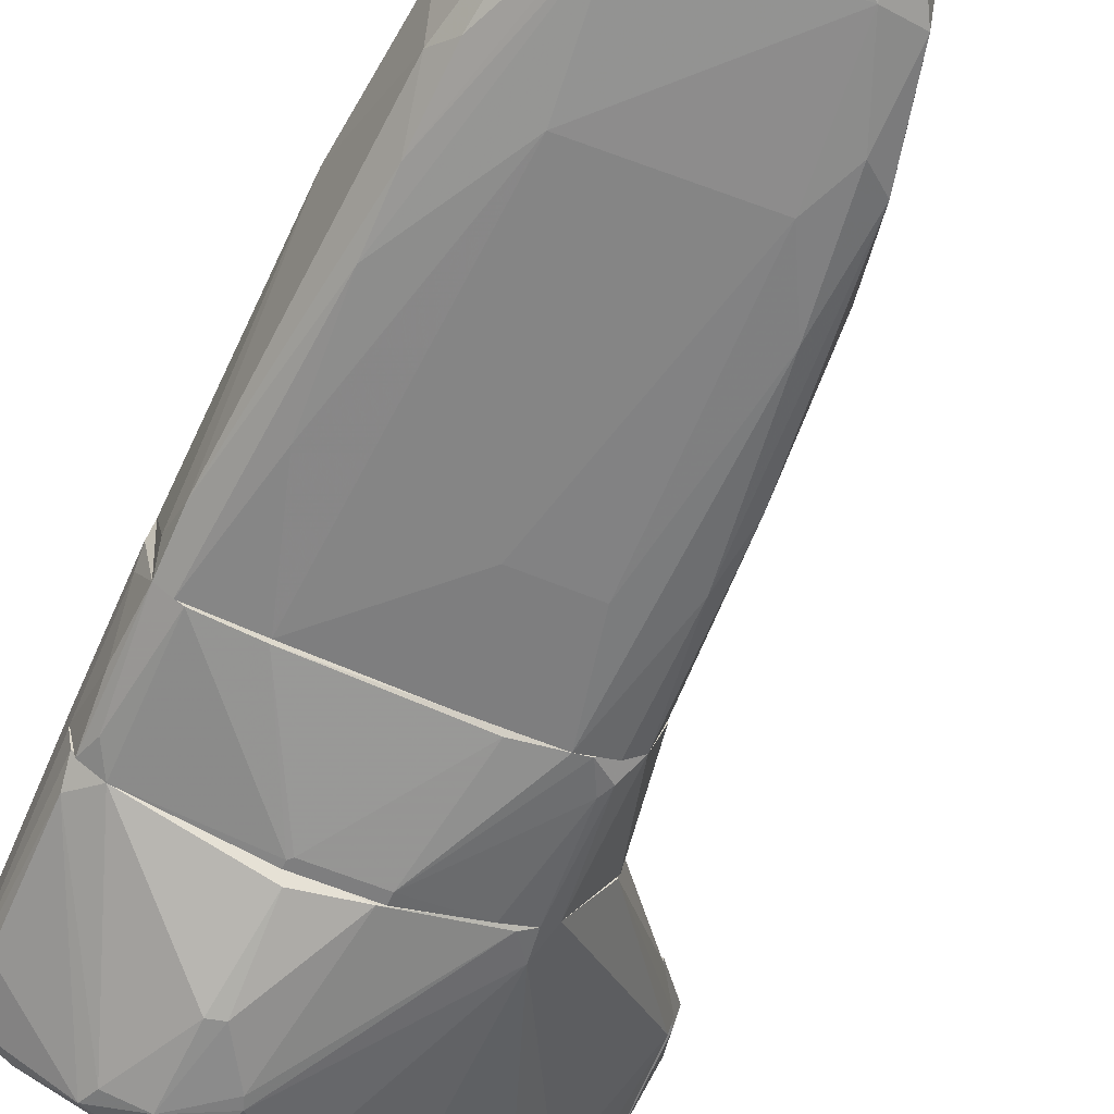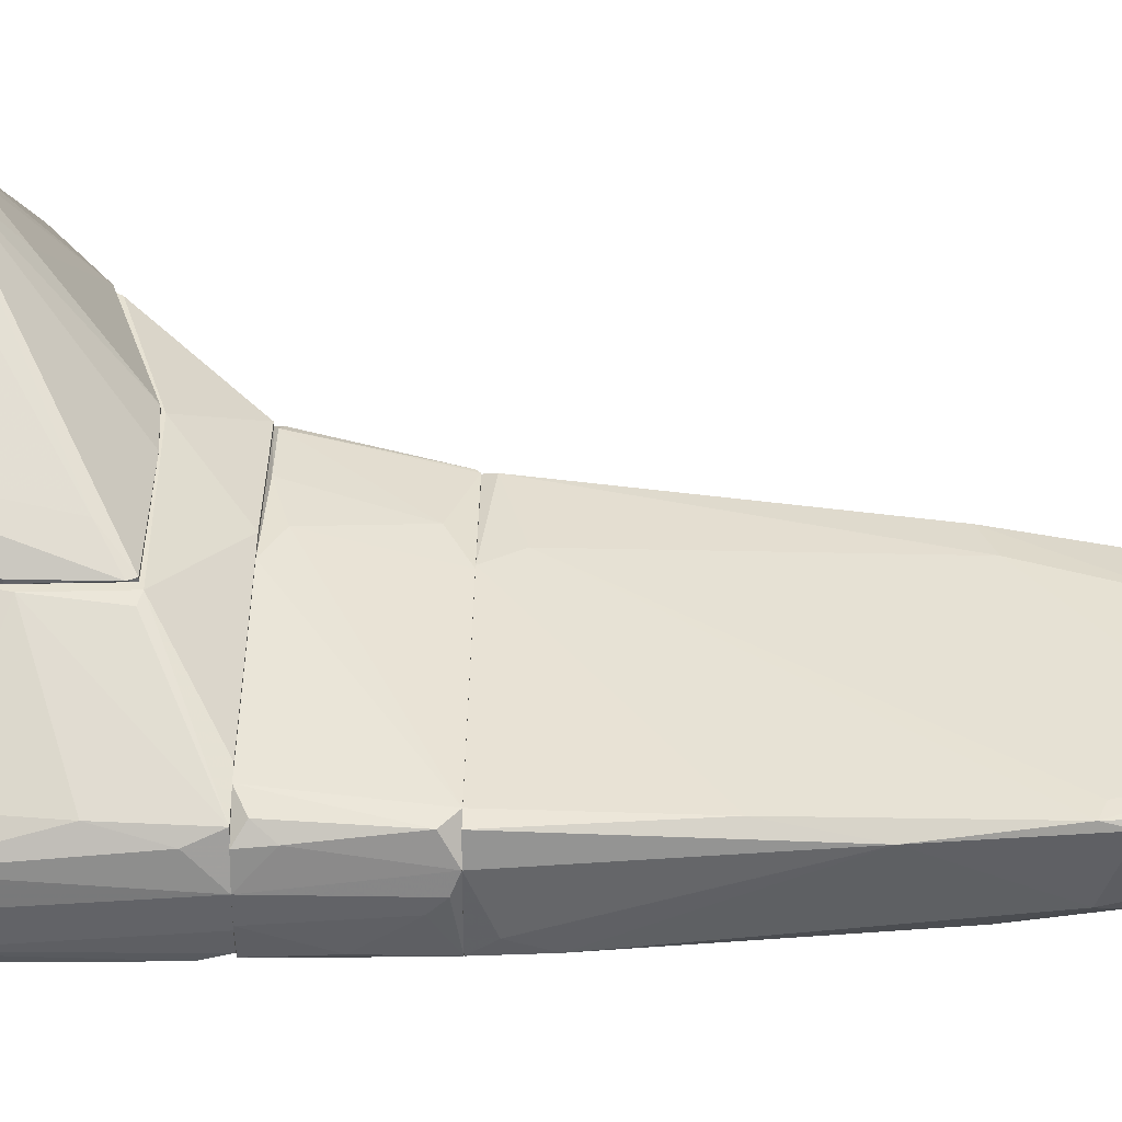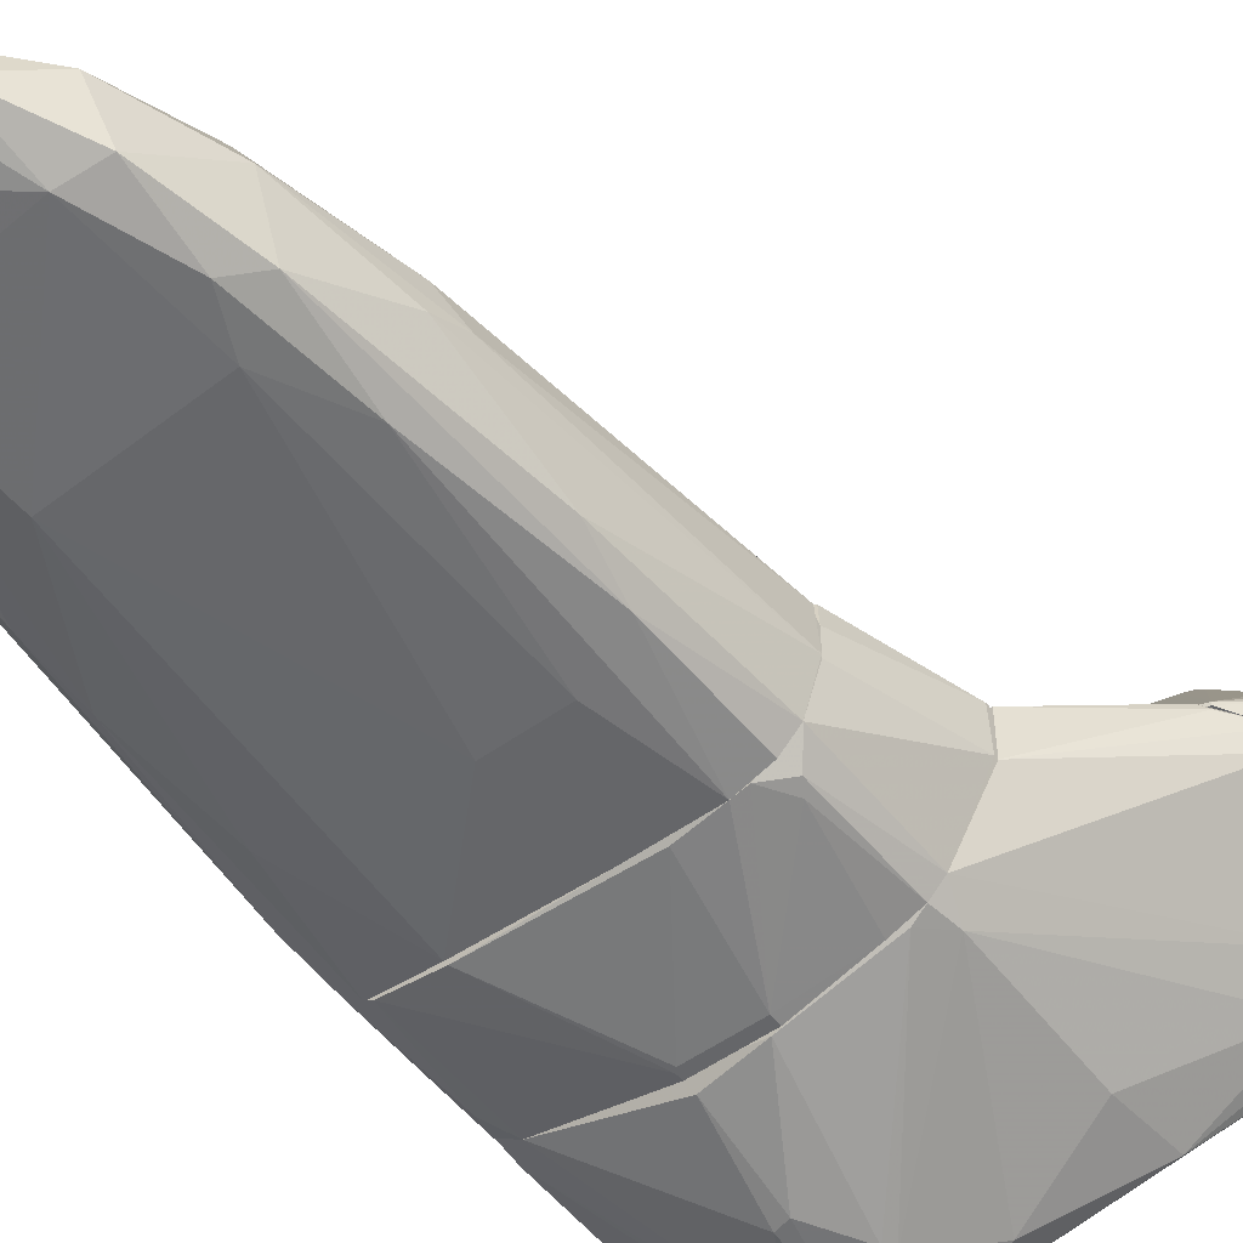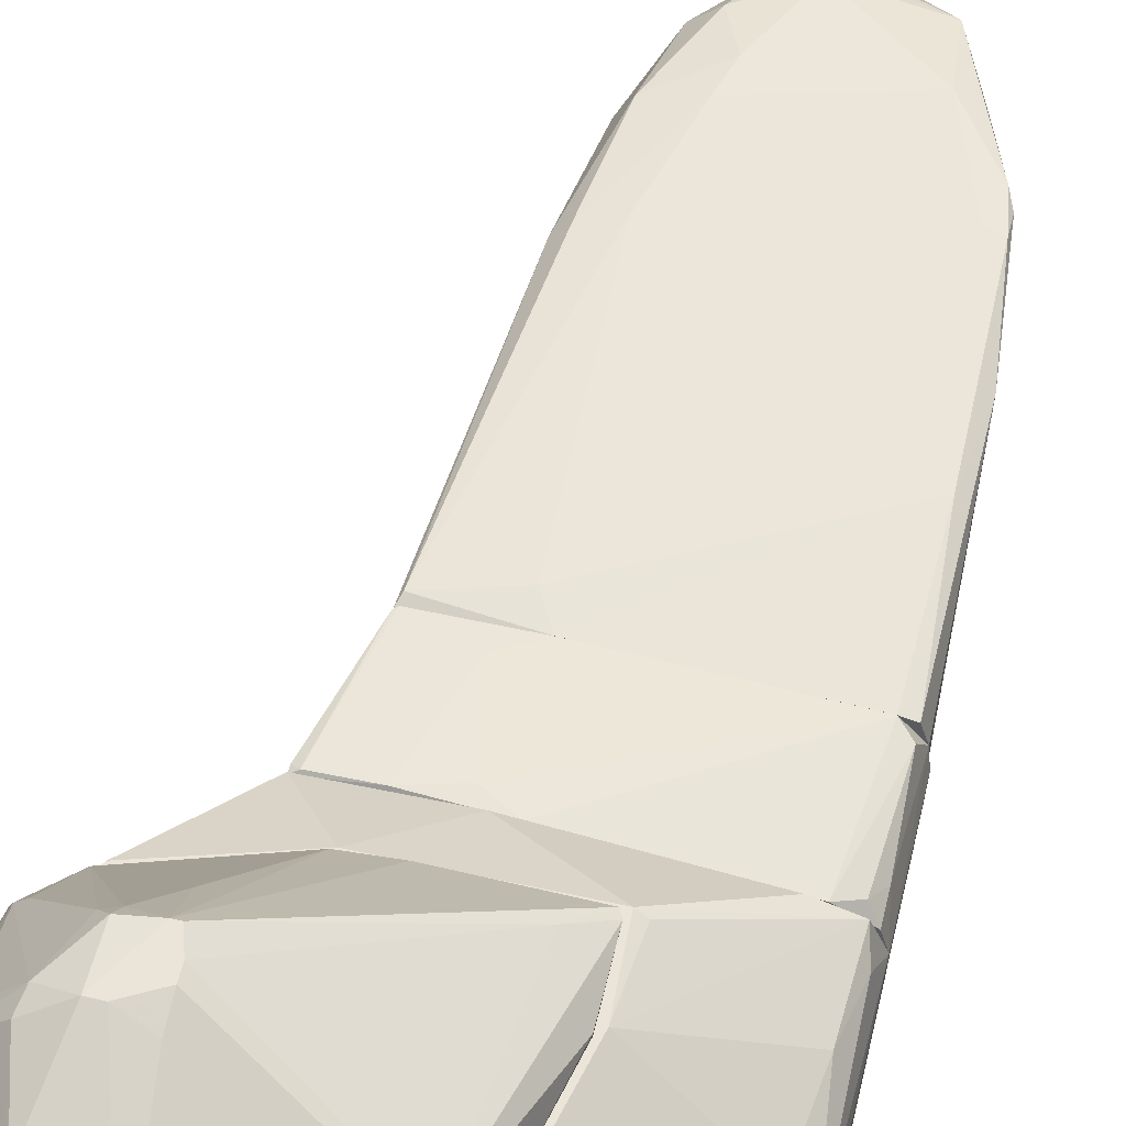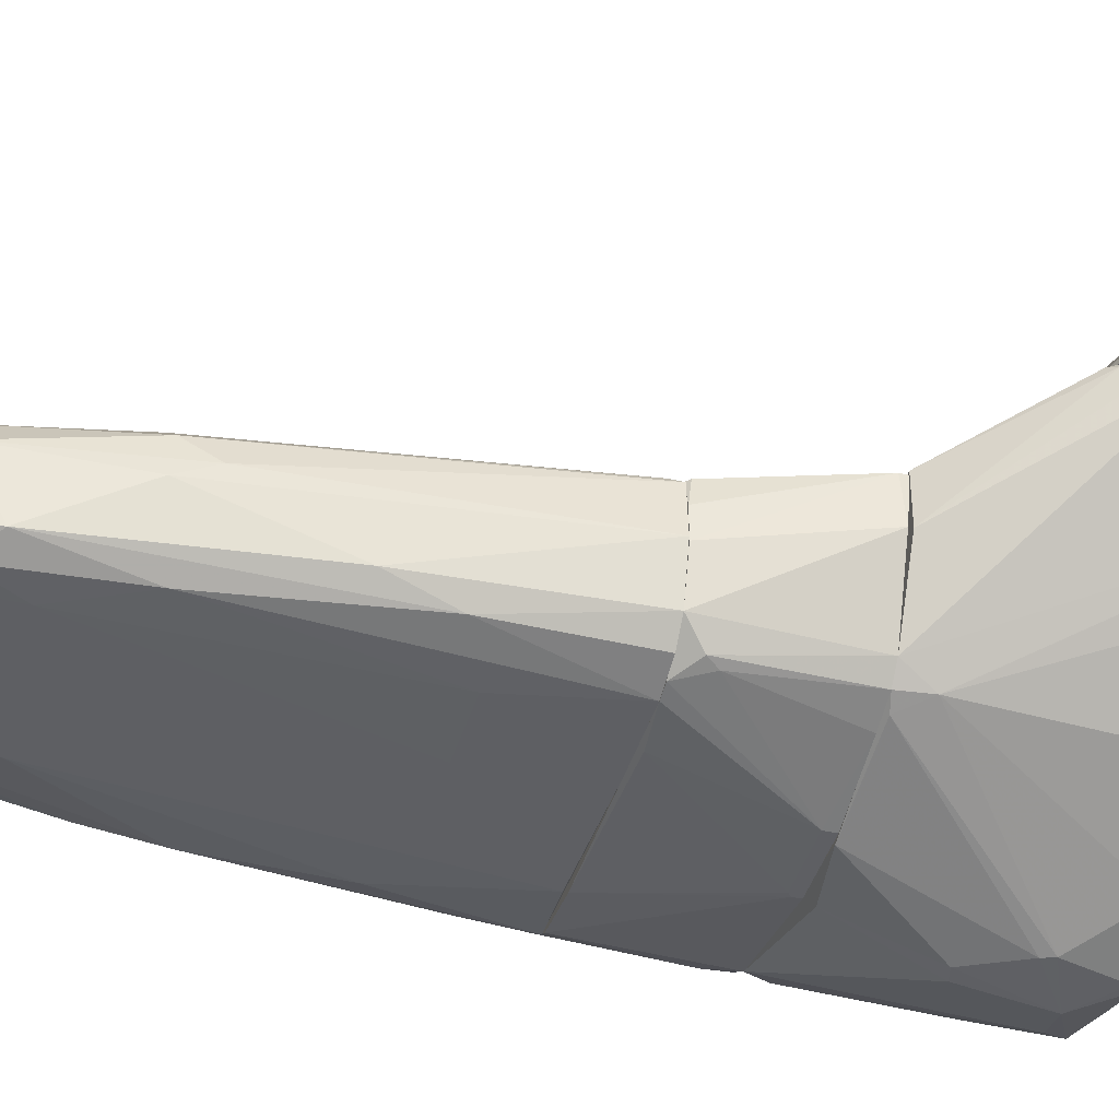
<metadata>
{"format":"obj","ext":"obj","renderer":"f3d","projection":"perspective","resolution":1024,"background":"white","views":[{"elev":-59.4,"azim":156.7,"up":"+Z"},{"elev":38.9,"azim":91.1,"up":"+Z"},{"elev":-51.9,"azim":-142.1,"up":"+Z"},{"elev":59.3,"azim":13.8,"up":"+Z"},{"elev":-41.9,"azim":-106.0,"up":"+Z"}]}
</metadata>
<code>
o convex_0
v -3.514 -7.113 1.374
v 1.964 -3.405 0.152
v 1.964 -3.405 -0.1847
v -2.334 -3.405 0.9102
v 0.02497 -5.806 -1.449
v -0.1857 -6.986 1.416
v -1.702 -3.405 -0.6063
v 1.964 -6.06 -0.1847
v 0.2779 -4.079 1.416
v -3.261 -7.45 0.9526
v -3.599 -5.133 1.416
v 0.4041 -4.543 -1.407
v 1.795 -3.405 0.6154
v -2.756 -6.481 0.2362
v 1.626 -3.405 -0.6905
v 0.9522 -5.68 -1.323
v 1.922 -5.764 0.2784
v -1.239 -7.239 0.9948
v -0.4386 -3.405 -1.028
v -1.702 -5.511 -0.6484
v -2.882 -7.535 1.416
v 1.879 -5.217 -0.6063
v -1.744 -4.122 1.416
v -3.557 -5.175 1.205
v -0.1435 -5.175 -1.449
v 0.3201 -4.964 1.416
v -1.702 -6.396 -0.522
v 1.416 -5.975 -0.7748
v -2.334 -3.405 0.3626
v -0.9017 -3.405 0.9948
v 0.1095 -5.849 -1.449
v 1.626 -5.428 0.5732
v -3.219 -4.585 1.416
v -3.641 -6.523 1.29
v -0.6915 -5.764 -1.196
v 0.2356 -3.49 -1.07
v -3.051 -6.27 0.5314
v 1.964 -5.933 -0.4378
v 1.879 -3.7 -0.5639
v 1.331 -3.405 0.7839
v 1.753 -4.417 0.6154
v -1.744 -3.742 -0.6063
v -1.449 -7.366 1.332
v 0.4463 -5.428 -1.491
v -1.871 -3.405 -0.4378
v -0.2279 -7.029 1.374
v -3.093 -6.944 0.6156
v 0.8682 -5.47 -1.365
v -3.641 -6.649 1.416
v 1.964 -6.06 -0.1005
v 0.2356 -4.501 -1.407
v -3.346 -7.408 0.9948
v -1.534 -3.447 -0.6905
v 1.879 -3.742 0.489
v -0.1435 -6.902 1.416
v -3.177 -7.45 1.416
v -1.576 -7.324 1.079
v -0.1012 -5.049 -1.449
v -3.43 -6.565 0.9948
v 1.922 -3.405 -0.4378
v -1.449 -7.366 1.416
v 0.2779 -5.849 -1.407
v -3.304 -4.67 1.374
v 0.4041 -4.122 1.374
f 26 13 64
f 2 3 4
f 4 3 7
f 3 2 8
f 6 9 11
f 2 4 13
f 7 3 15
f 7 15 19
f 6 11 21
f 11 9 23
f 9 6 26
f 14 20 27
f 8 18 28
f 4 7 29
f 24 11 29
f 13 4 30
f 4 23 30
f 23 9 30
f 27 5 31
f 10 27 31
f 23 4 33
f 11 23 33
f 11 24 34
f 25 5 35
f 5 27 35
f 27 20 35
f 15 12 36
f 19 15 36
f 3 8 38
f 16 22 38
f 28 16 38
f 8 28 38
f 22 16 39
f 38 22 39
f 9 13 40
f 13 30 40
f 30 9 40
f 13 26 41
f 32 17 41
f 26 32 41
f 20 14 42
f 35 20 42
f 25 35 42
f 14 37 42
f 5 25 44
f 16 31 44
f 31 5 44
f 29 7 45
f 24 29 45
f 37 24 45
f 7 42 45
f 42 37 45
f 18 8 46
f 43 18 46
f 27 10 47
f 14 27 47
f 37 14 47
f 12 15 48
f 15 39 48
f 39 16 48
f 44 12 48
f 16 44 48
f 21 11 49
f 11 34 49
f 8 2 50
f 2 17 50
f 17 6 50
f 6 46 50
f 46 8 50
f 36 12 51
f 19 36 51
f 12 44 51
f 47 10 52
f 1 49 52
f 49 34 52
f 7 19 53
f 42 7 53
f 25 42 53
f 2 13 54
f 17 2 54
f 13 41 54
f 41 17 54
f 6 17 55
f 26 6 55
f 17 32 55
f 32 26 55
f 10 21 56
f 49 1 56
f 21 49 56
f 1 52 56
f 52 10 56
f 21 10 57
f 10 31 57
f 18 43 57
f 43 21 57
f 44 25 58
f 19 51 58
f 51 44 58
f 53 19 58
f 25 53 58
f 34 24 59
f 24 37 59
f 37 47 59
f 47 52 59
f 52 34 59
f 15 3 60
f 3 38 60
f 39 15 60
f 38 39 60
f 6 21 61
f 21 43 61
f 46 6 61
f 43 46 61
f 16 28 62
f 28 18 62
f 31 16 62
f 57 31 62
f 18 57 62
f 4 29 63
f 29 11 63
f 33 4 63
f 11 33 63
f 13 9 64
f 9 26 64
o convex_1
v -3.641 -6.354 2.133
v 0.1936 -4.122 1.459
v -0.1434 -4.459 1.711
v -0.27 -7.029 1.416
v -2.166 -6.017 3.018
v -3.303 -4.67 1.416
v -2.967 -7.534 1.416
v -1.997 -7.703 2.47
v -0.3542 -6.86 2.133
v -2.714 -5.639 2.976
v -2.882 -7.281 2.681
v -1.787 -4.164 1.416
v -3.514 -7.113 1.416
v -3.683 -5.175 1.669
v -2.25 -5.596 3.018
v 0.2359 -5.049 1.416
v -3.093 -6.143 2.849
v -1.534 -7.408 1.416
v -3.683 -6.354 1.416
v -3.557 -6.397 2.385
v -2.714 -6.228 3.018
v -1.787 -4.164 1.458
v -3.641 -6.86 1.796
v -3.767 -5.849 1.838
v -2.039 -7.534 2.554
v -3.303 -4.67 1.458
v -1.239 -4.122 1.458
v -3.641 -5.259 1.416
v -3.093 -7.408 1.838
v -0.1015 -6.565 1.459
v -3.641 -5.175 1.753
v -2.166 -5.849 3.018
v 0.1936 -4.122 1.416
v -2.25 -7.66 2.47
v -0.6493 -7.197 1.711
v -3.135 -6.397 2.807
v -0.3542 -6.776 2.133
v -2.124 -7.703 2.301
v 0.2359 -4.206 1.459
v -2.377 -5.091 2.428
v -3.557 -6.186 2.343
v -2.166 -6.354 2.933
v 0.2359 -5.049 1.459
v -2.925 -7.324 2.554
v -3.767 -5.975 1.669
v -0.3542 -6.902 2.091
v -1.745 -7.618 2.259
v -3.219 -7.408 1.501
v -3.683 -6.734 1.753
v -2.545 -6.228 3.018
v -2.84 -5.554 2.807
v -0.4385 -7.113 1.501
v -2.798 -7.534 1.416
v -2.334 -5.596 3.018
v -3.514 -5.175 1.88
v -2.124 -7.576 2.554
v -2.925 -7.281 2.638
v -2.671 -5.512 2.849
v -1.745 -7.618 2.343
v -3.767 -5.723 1.669
f 109 88 124
f 68 71 77
f 67 66 79
f 68 77 83
f 69 79 85
f 74 81 85
f 76 70 86
f 65 84 88
f 72 73 89
f 70 78 90
f 86 70 90
f 76 86 91
f 78 70 92
f 68 83 92
f 68 80 94
f 78 88 95
f 90 78 95
f 69 73 96
f 67 79 96
f 79 69 96
f 70 76 97
f 80 68 97
f 91 66 97
f 76 91 97
f 92 70 97
f 68 92 97
f 93 71 98
f 81 84 100
f 75 85 100
f 85 81 100
f 67 96 101
f 96 73 101
f 98 71 102
f 72 98 102
f 66 67 103
f 80 97 103
f 97 66 103
f 67 101 103
f 101 73 103
f 86 90 104
f 84 81 105
f 88 84 105
f 81 95 105
f 95 88 105
f 73 69 106
f 89 73 106
f 73 94 107
f 94 80 107
f 103 73 107
f 80 103 107
f 98 75 108
f 93 98 108
f 73 72 110
f 68 94 110
f 94 73 110
f 99 68 110
f 102 82 111
f 72 102 111
f 77 71 112
f 87 77 112
f 71 93 112
f 108 87 112
f 93 108 112
f 83 77 113
f 84 65 113
f 77 87 113
f 87 84 113
f 65 88 113
f 109 83 113
f 88 109 113
f 69 85 114
f 85 75 114
f 106 69 114
f 81 74 115
f 95 81 115
f 82 68 116
f 68 99 116
f 99 111 116
f 111 82 116
f 71 68 117
f 68 82 117
f 102 71 117
f 82 102 117
f 79 66 118
f 85 79 118
f 74 85 118
f 66 91 118
f 91 86 118
f 86 104 118
f 90 95 119
f 115 90 119
f 95 115 119
f 72 89 120
f 98 72 120
f 75 98 120
f 89 106 120
f 114 75 120
f 106 114 120
f 84 87 121
f 75 100 121
f 100 84 121
f 108 75 121
f 87 108 121
f 104 90 122
f 115 74 122
f 90 115 122
f 74 118 122
f 118 104 122
f 110 72 123
f 99 110 123
f 72 111 123
f 111 99 123
f 88 78 124
f 78 92 124
f 92 83 124
f 83 109 124
o convex_2
v -1.028 -3.194 0.9527
v -0.5224 -3.405 -0.9858
v -1.365 -3.405 -0.7328
v -1.449 -1.846 -0.6907
v 1.921 -1.846 0.3626
v -1.955 -1.846 0.7417
v 1.879 -3.405 -0.5222
v 1.626 -1.846 -0.6484
v 1.5 -3.405 0.7419
v -2.334 -3.405 0.8683
v 1.668 -1.846 0.6998
v -1.871 -1.846 -0.3956
v -1.871 -3.405 -0.4376
v 1.879 -3.405 0.489
v 0.2779 -3.32 -0.9858
v -0.7753 -1.888 -0.7748
v -2.334 -3.362 0.3626
v 1.879 -1.846 -0.4799
v -2.039 -1.846 0.1099
v -0.7753 -1.846 0.7841
v 1.626 -3.405 -0.6905
v -0.6486 -3.405 0.9527
v 1.963 -3.405 -0.1427
v 0.9944 -1.846 -0.7326
v 1.837 -2.014 0.6577
v -1.702 -2.056 -0.6065
v -2.25 -3.362 0.9104
v 1.963 -1.93 0.152
v -1.239 -2.099 0.8262
v -2.039 -1.846 0.4469
v -1.702 -3.405 -0.6065
v 1.963 -3.405 0.152
v -0.5224 -3.278 -0.9858
v 1.753 -3.278 0.6577
v 1.921 -2.646 -0.4378
v -2.334 -3.32 0.8683
v 1.795 -3.11 -0.6063
v -1.281 -1.846 -0.7328
v -1.618 -3.362 0.9527
v 0.2358 -3.278 -0.9858
v 0.2779 -3.405 -0.9858
v -1.618 -2.183 -0.6486
v 1.963 -2.099 -0.01651
v -1.997 -1.888 0.7417
v 1.879 -3.068 0.5311
f 149 158 169
f 129 128 130
f 127 126 131
f 128 129 132
f 127 131 133
f 127 133 134
f 129 130 135
f 130 128 136
f 127 134 137
f 133 131 138
f 137 134 141
f 136 137 141
f 132 129 142
f 130 136 143
f 136 141 143
f 125 135 144
f 135 130 144
f 131 126 145
f 139 132 145
f 134 133 146
f 135 125 146
f 133 135 146
f 138 131 147
f 128 132 148
f 132 139 148
f 129 135 149
f 135 133 149
f 136 128 150
f 137 136 150
f 142 129 152
f 125 144 153
f 144 130 153
f 130 151 153
f 130 143 154
f 127 137 155
f 137 150 155
f 138 147 156
f 152 129 156
f 147 152 156
f 126 127 157
f 139 126 157
f 133 138 158
f 149 133 158
f 131 142 159
f 147 131 159
f 141 134 160
f 143 141 160
f 134 151 160
f 154 143 160
f 142 131 161
f 132 142 161
f 131 145 161
f 145 132 161
f 128 148 162
f 148 140 162
f 157 128 162
f 140 157 162
f 146 125 163
f 134 146 163
f 151 134 163
f 125 153 163
f 153 151 163
f 148 139 164
f 140 148 164
f 139 157 164
f 157 140 164
f 126 139 165
f 145 126 165
f 139 145 165
f 150 128 166
f 127 155 166
f 155 150 166
f 157 127 166
f 128 157 166
f 142 152 167
f 152 147 167
f 159 142 167
f 147 159 167
f 151 130 168
f 130 154 168
f 160 151 168
f 154 160 168
f 129 149 169
f 156 129 169
f 138 156 169
f 158 138 169
o convex_3
v -0.2695 5.022 0.2362
v -2.04 -1.845 0.1519
v -0.3959 -1.846 -0.7329
v 1.837 -1.845 0.6577
v 1.5 1.778 -0.48
v -1.239 3.042 -0.6064
v -1.955 -1.719 0.742
v 1.584 2.916 0.6155
v 1.879 -1.845 -0.48
v -1.408 3.169 0.489
v 0.5308 4.896 -0.1849
v -1.66 -1.845 -0.6064
v 0.7414 2.41 -0.6064
v -1.281 3.927 -0.3957
v -1.786 1.778 0.02563
v 0.9942 -1.803 -0.7329
v -1.028 -1.466 0.7842
v -0.8174 3.253 0.5735
v 1.627 2.453 -0.1849
v 1.837 1.063 0.5733
v 0.9101 4.644 0.3204
v -1.786 0.3042 -0.4378
v 0.2358 4.771 -0.3535
v 1.247 4.138 -0.05857
v -0.3959 5.234 -0.01625
v 1.669 2.41 0.6577
v -1.028 -0.6231 -0.7329
v -1.239 4.264 0.1097
v -1.154 1.947 0.6575
v 0.9942 3.758 0.5733
v 0.9101 4.011 -0.3957
v 1.669 -1.845 0.6998
v 1.416 -0.3701 -0.6486
v -0.8596 4.012 -0.5222
v -1.744 1.736 0.4468
v -1.534 2.789 -0.48
v -1.997 -1.845 0.6998
v -0.2272 4.771 0.3627
v -1.576 3.127 0.194
v -0.9856 2.494 -0.6486
v -1.408 1.653 -0.6486
v 1.922 -1.593 -0.2693
v -0.7751 4.854 -0.2271
v 1.711 0.05122 0.6998
v -1.281 -1.845 -0.7329
v -0.9438 4.307 0.3626
v 0.5731 5.065 -0.05857
v 1.922 -1.845 0.3626
v -1.871 -1.845 -0.3957
v -1.576 1.778 0.6153
v 1.711 -1.845 -0.6062
v -0.8174 -1.845 0.7842
v -0.3959 5.107 -0.2271
v 1.879 -1.171 -0.4378
v -0.2272 -0.6224 -0.7329
v -0.3959 5.234 0.1097
v 1.669 2.705 0.5733
v 1.458 2.705 -0.3535
v -1.66 -0.3701 -0.6064
v 1.5 1.021 -0.5642
v -1.829 1.4 0.194
v -0.6909 3.717 0.5313
v 0.8678 3.843 -0.4377
v 1.458 2.495 0.6577
f 199 198 233
f 171 184 191
f 190 177 193
f 185 172 196
f 176 186 198
f 177 190 199
f 195 177 199
f 187 198 199
f 192 180 200
f 172 173 201
f 185 182 202
f 175 183 203
f 183 175 205
f 191 184 205
f 171 172 206
f 176 204 206
f 190 170 207
f 199 190 207
f 179 197 208
f 197 183 208
f 204 179 208
f 183 205 208
f 205 184 208
f 175 203 209
f 203 182 209
f 205 175 210
f 175 209 210
f 209 196 210
f 183 197 212
f 203 183 212
f 173 189 213
f 195 186 213
f 189 195 213
f 201 173 213
f 172 181 214
f 196 172 214
f 210 196 214
f 197 179 215
f 180 192 216
f 190 193 216
f 200 180 216
f 193 200 216
f 173 172 217
f 172 178 217
f 189 173 217
f 178 211 217
f 211 189 217
f 172 171 218
f 181 172 218
f 171 191 218
f 187 179 219
f 176 198 219
f 198 187 219
f 204 176 219
f 179 204 219
f 178 172 220
f 172 185 220
f 185 202 220
f 186 176 221
f 172 201 221
f 206 172 221
f 176 206 221
f 213 186 221
f 201 213 221
f 192 203 222
f 212 194 222
f 203 212 222
f 216 192 222
f 194 216 222
f 174 188 223
f 188 189 223
f 211 178 223
f 189 211 223
f 178 220 223
f 182 185 224
f 185 196 224
f 209 182 224
f 196 209 224
f 170 190 225
f 207 170 225
f 194 212 225
f 212 197 225
f 197 215 225
f 215 207 225
f 190 216 225
f 216 194 225
f 189 188 226
f 188 193 226
f 193 177 226
f 177 195 226
f 195 189 226
f 188 174 227
f 193 188 227
f 174 200 227
f 200 193 227
f 191 205 228
f 205 210 228
f 214 181 228
f 210 214 228
f 181 218 228
f 218 191 228
f 202 182 229
f 220 202 229
f 174 223 229
f 223 220 229
f 184 171 230
f 171 206 230
f 206 204 230
f 204 208 230
f 208 184 230
f 179 187 231
f 187 199 231
f 199 207 231
f 215 179 231
f 207 215 231
f 200 174 232
f 192 200 232
f 182 203 232
f 203 192 232
f 174 229 232
f 229 182 232
f 186 195 233
f 198 186 233
f 195 199 233

</code>
